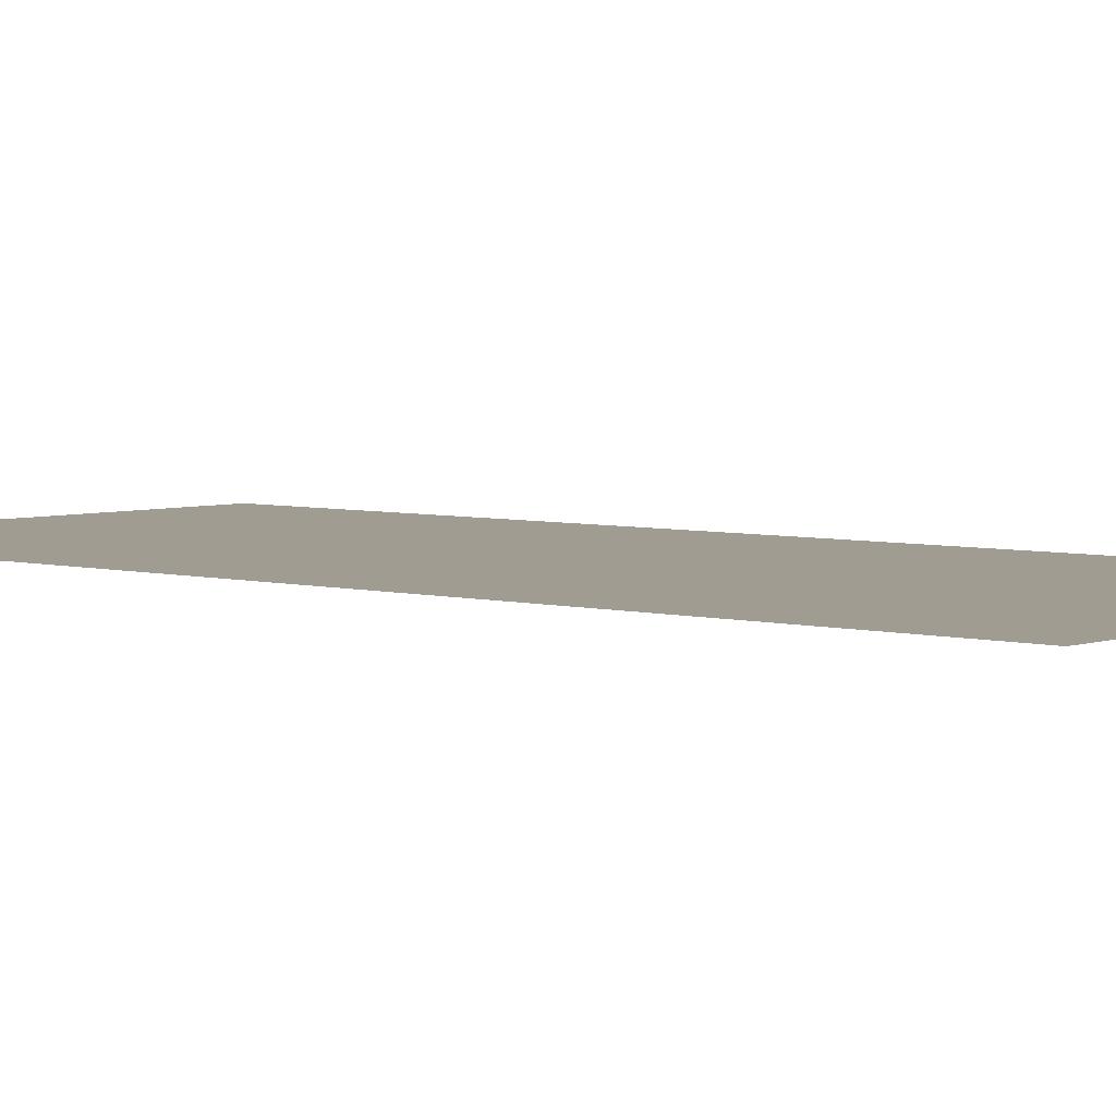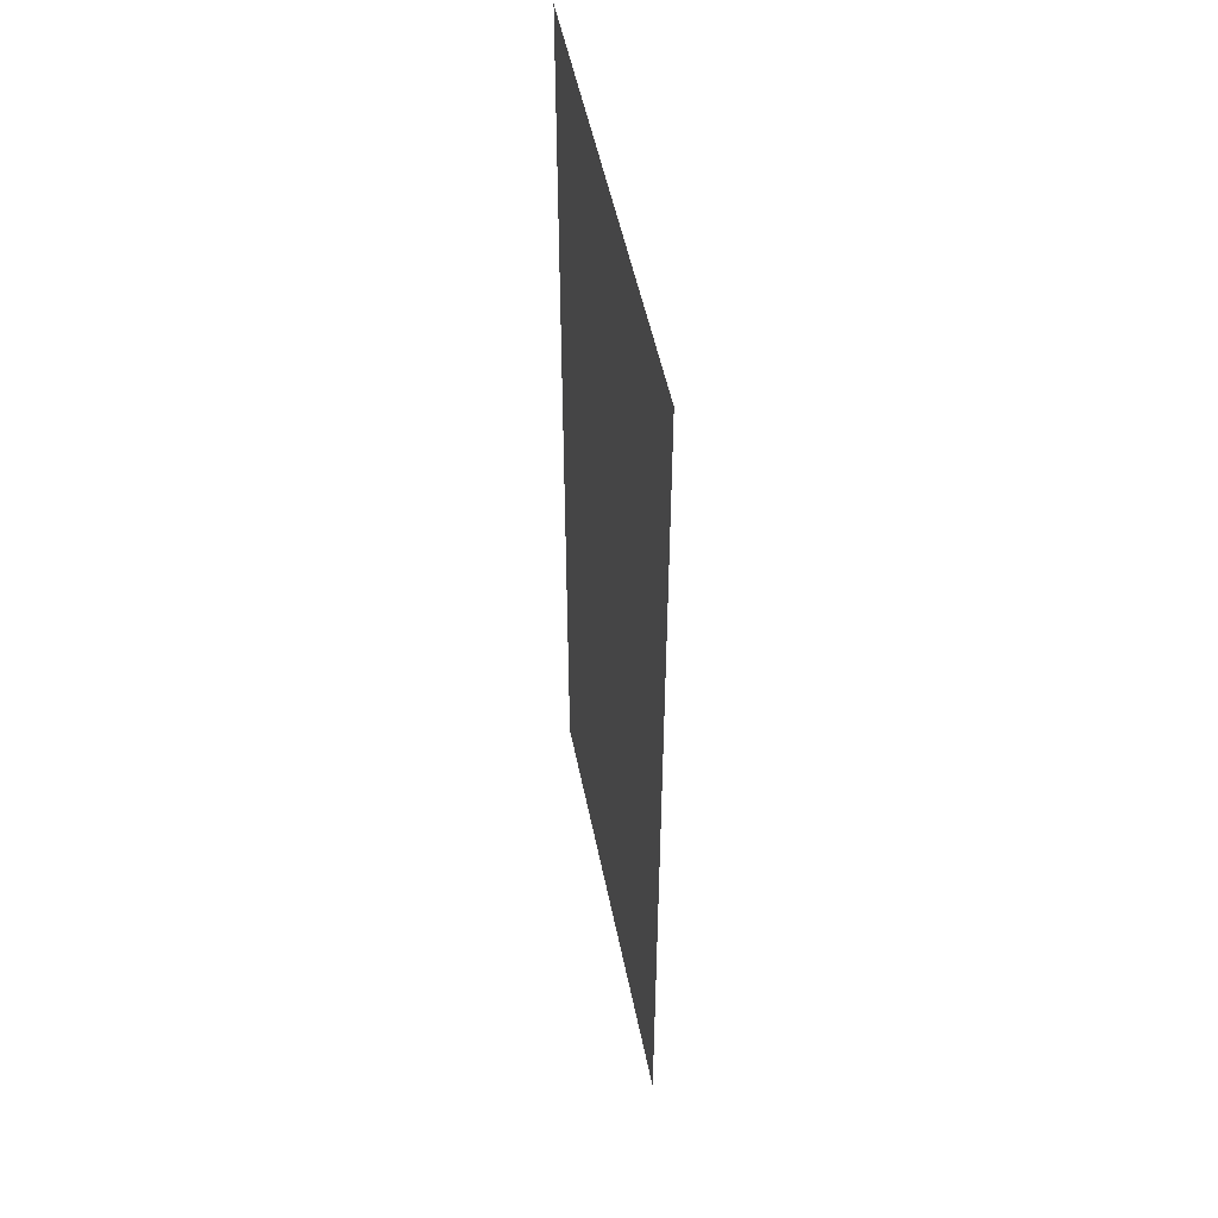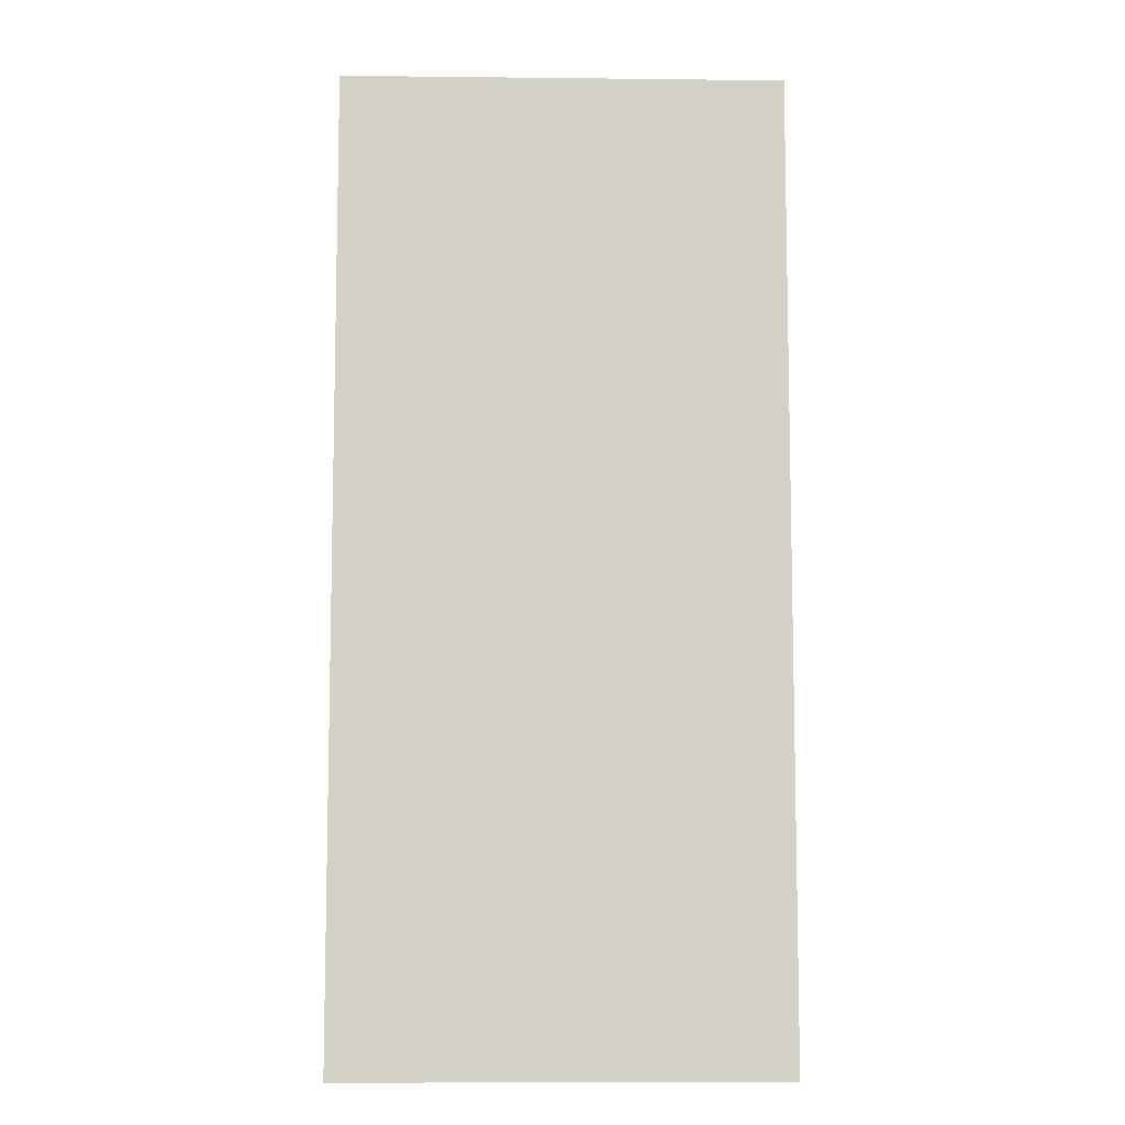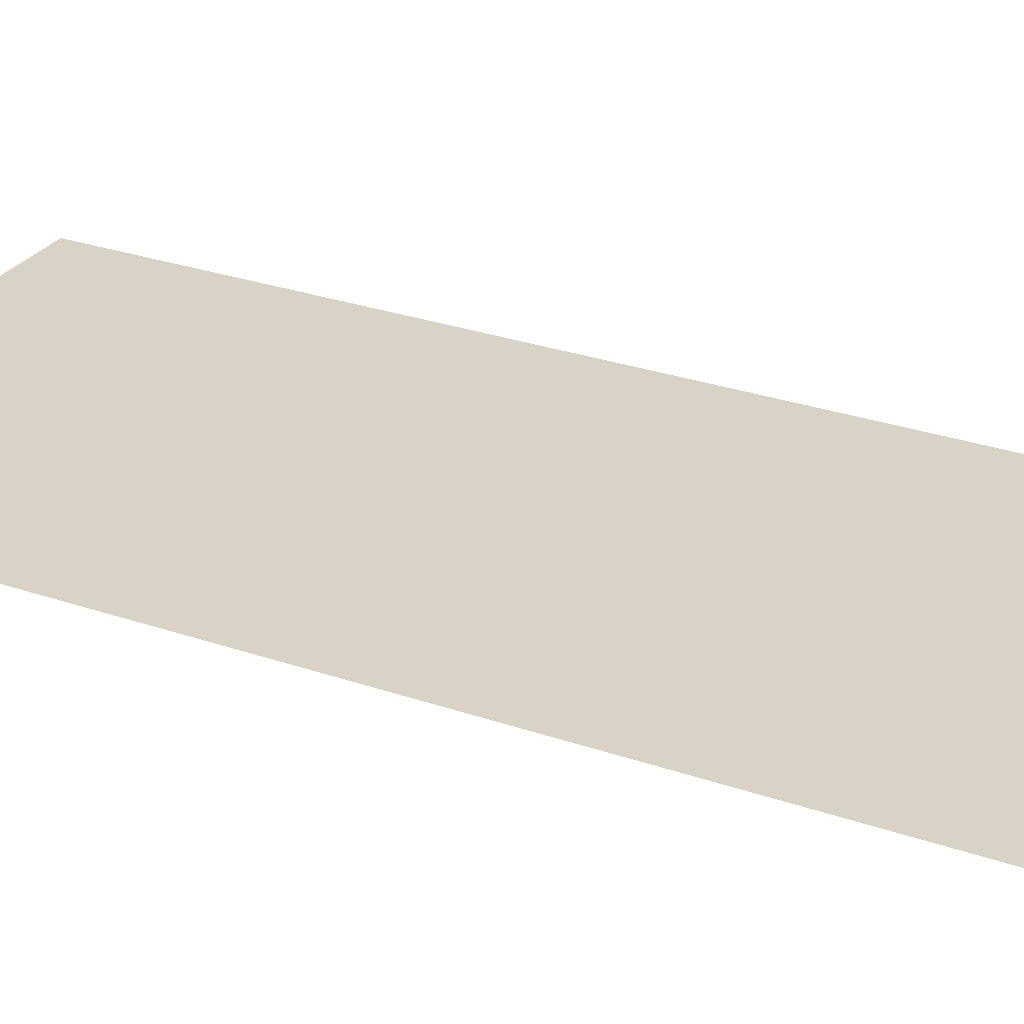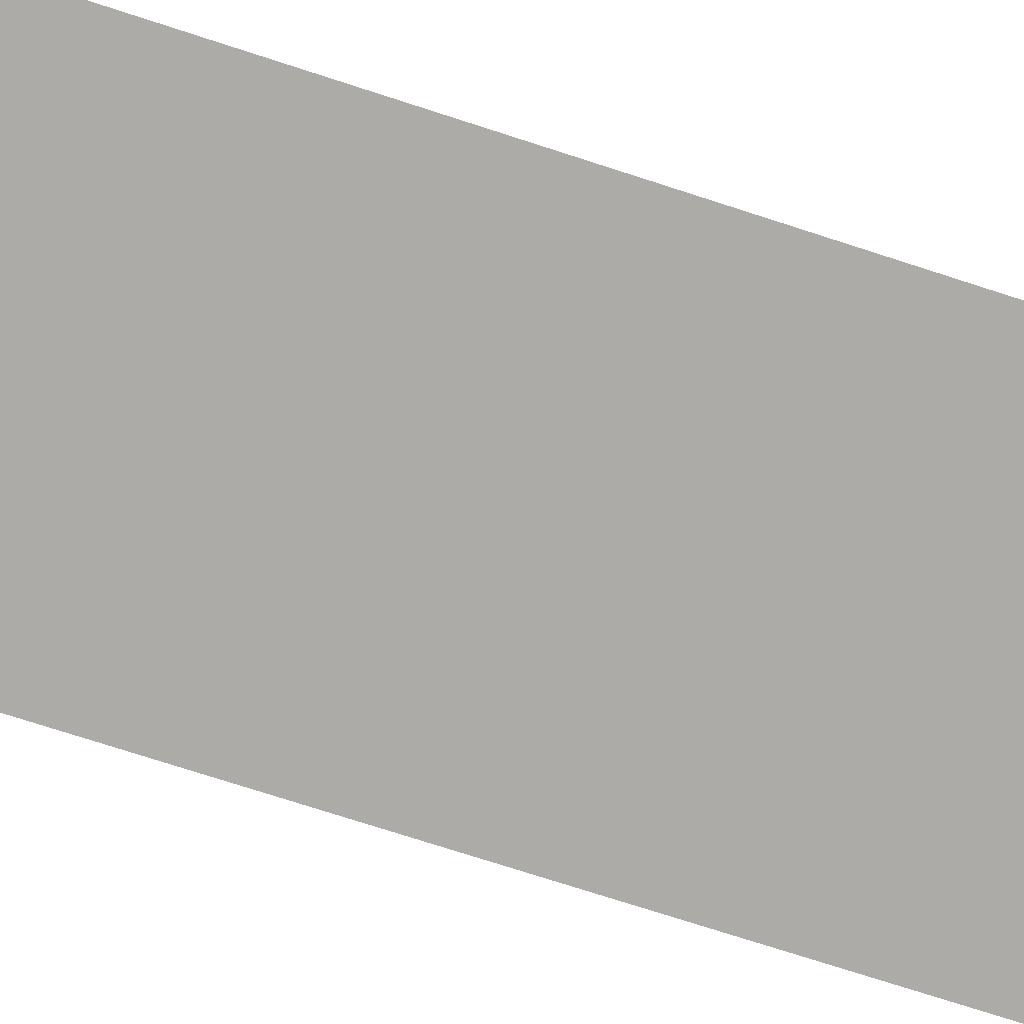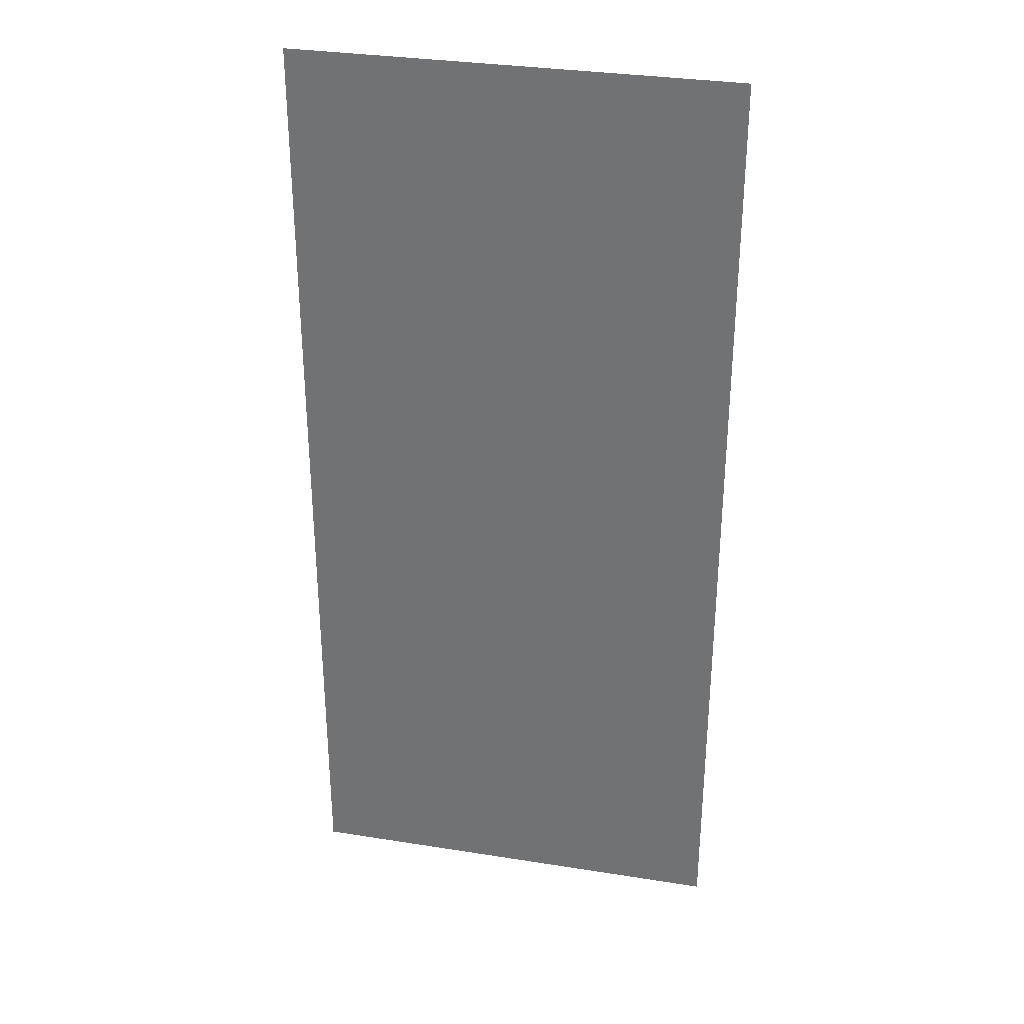
<metadata>
{"format":"obj","ext":"obj","renderer":"f3d","projection":"perspective","resolution":1024,"background":"white","views":[{"elev":4.5,"azim":131.3,"up":"+Z"},{"elev":51.4,"azim":-101.3,"up":"+Y"},{"elev":-8.6,"azim":-1.7,"up":"+Y"},{"elev":28.2,"azim":-62.3,"up":"+Z"},{"elev":-76.4,"azim":72.2,"up":"+Z"},{"elev":32.3,"azim":12.5,"up":"+Y"}]}
</metadata>
<code>
o Muro
v -0.2269 -0.5 -0
v 0.2269 -0.5 -0
v -0.2269 0.5 0
v 0.2269 0.5 0
f 1 2 4 3

</code>
